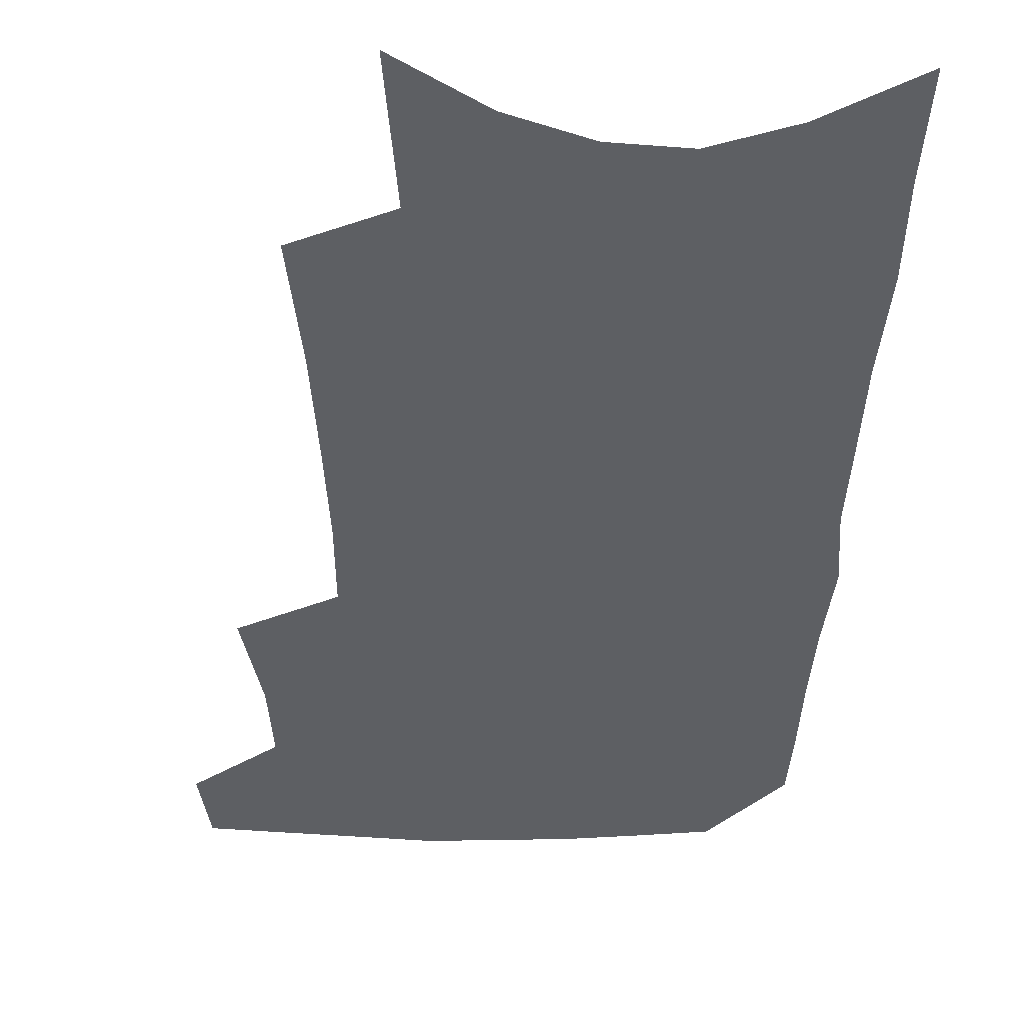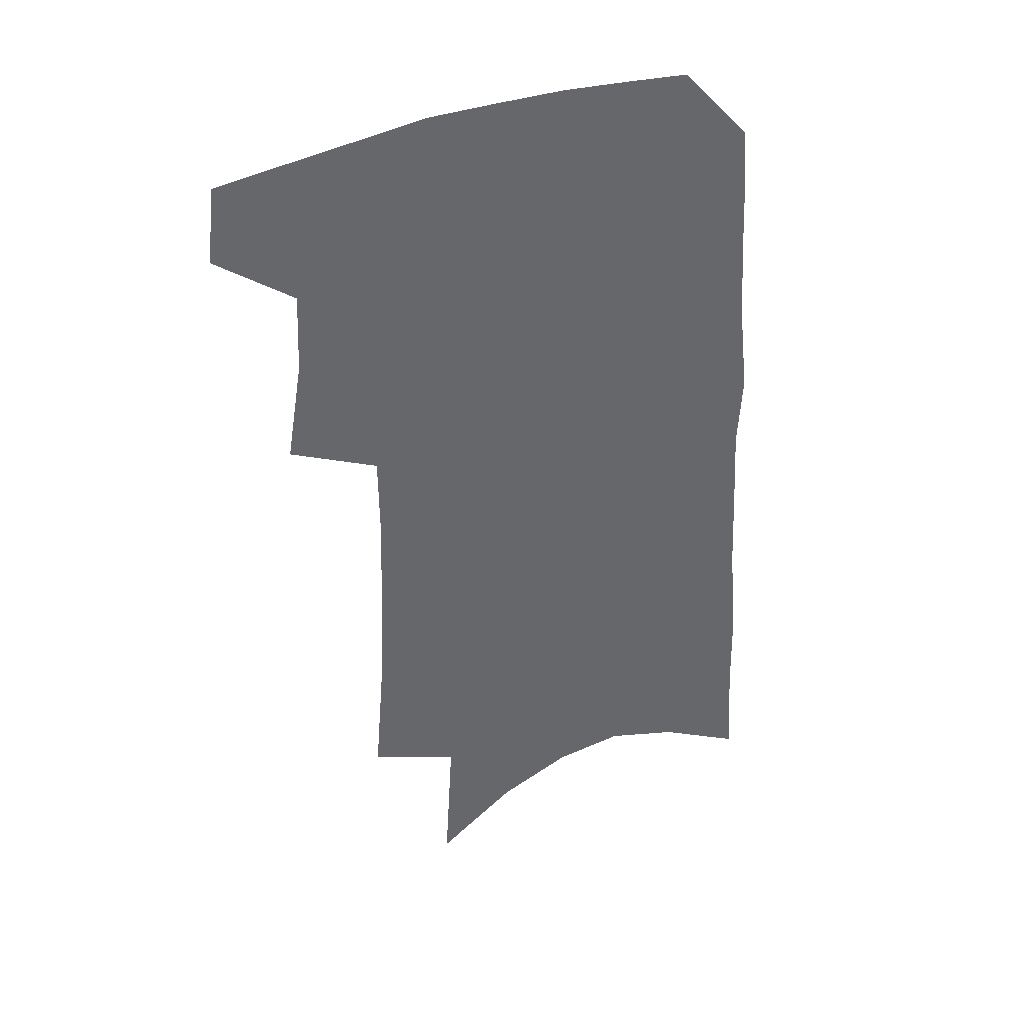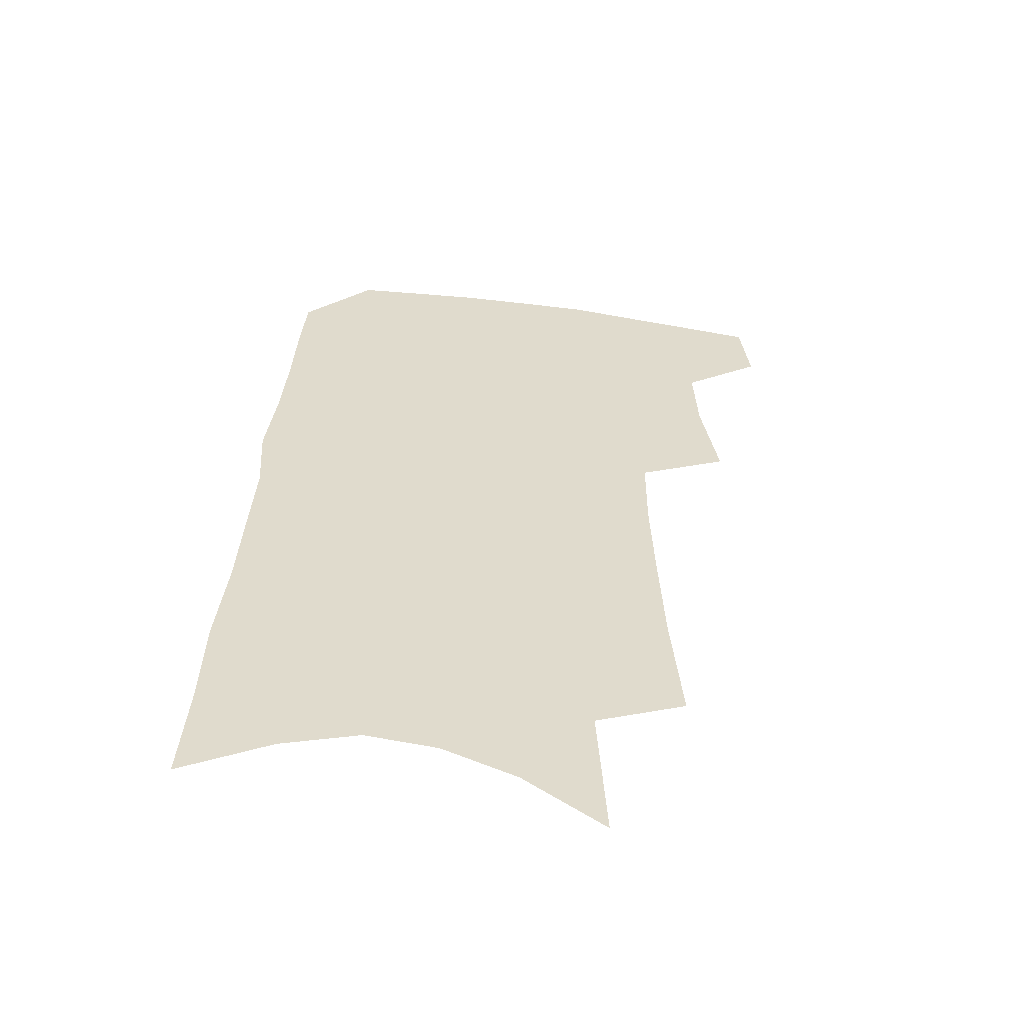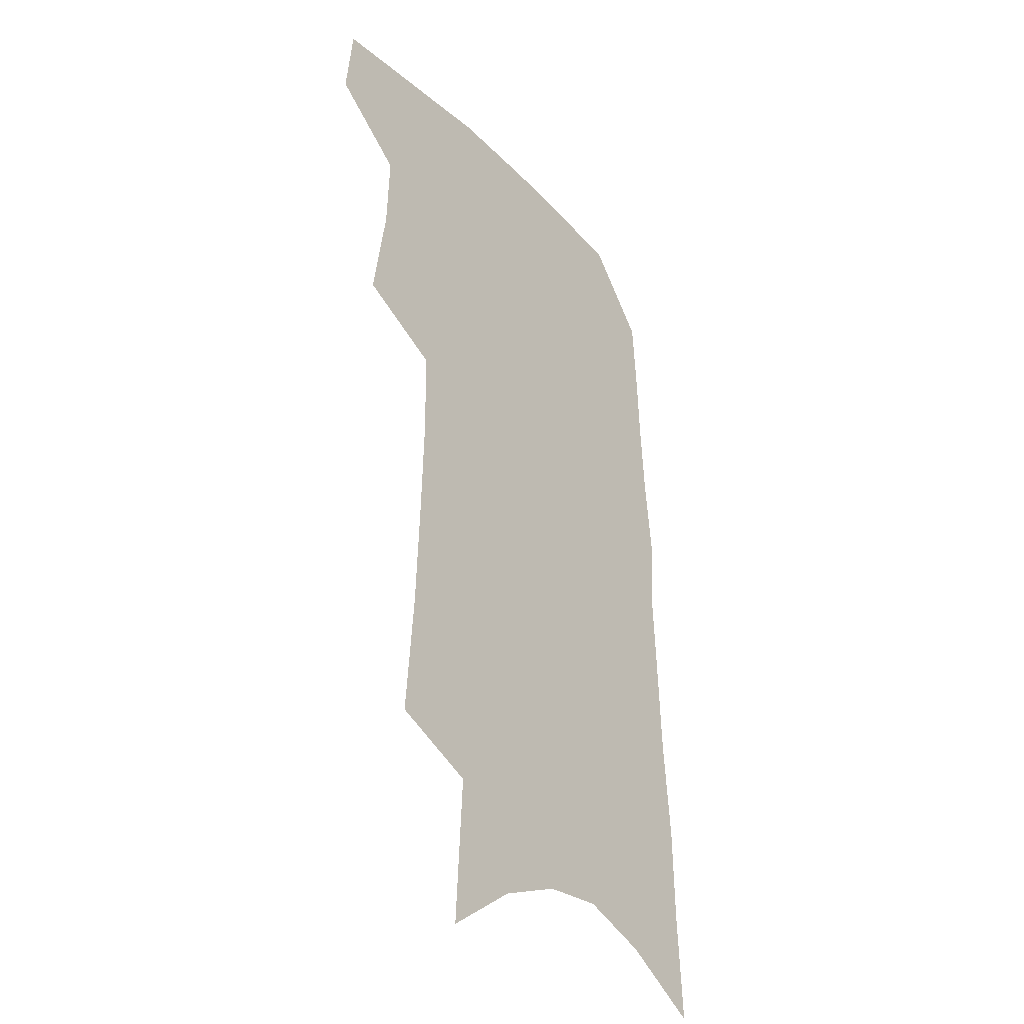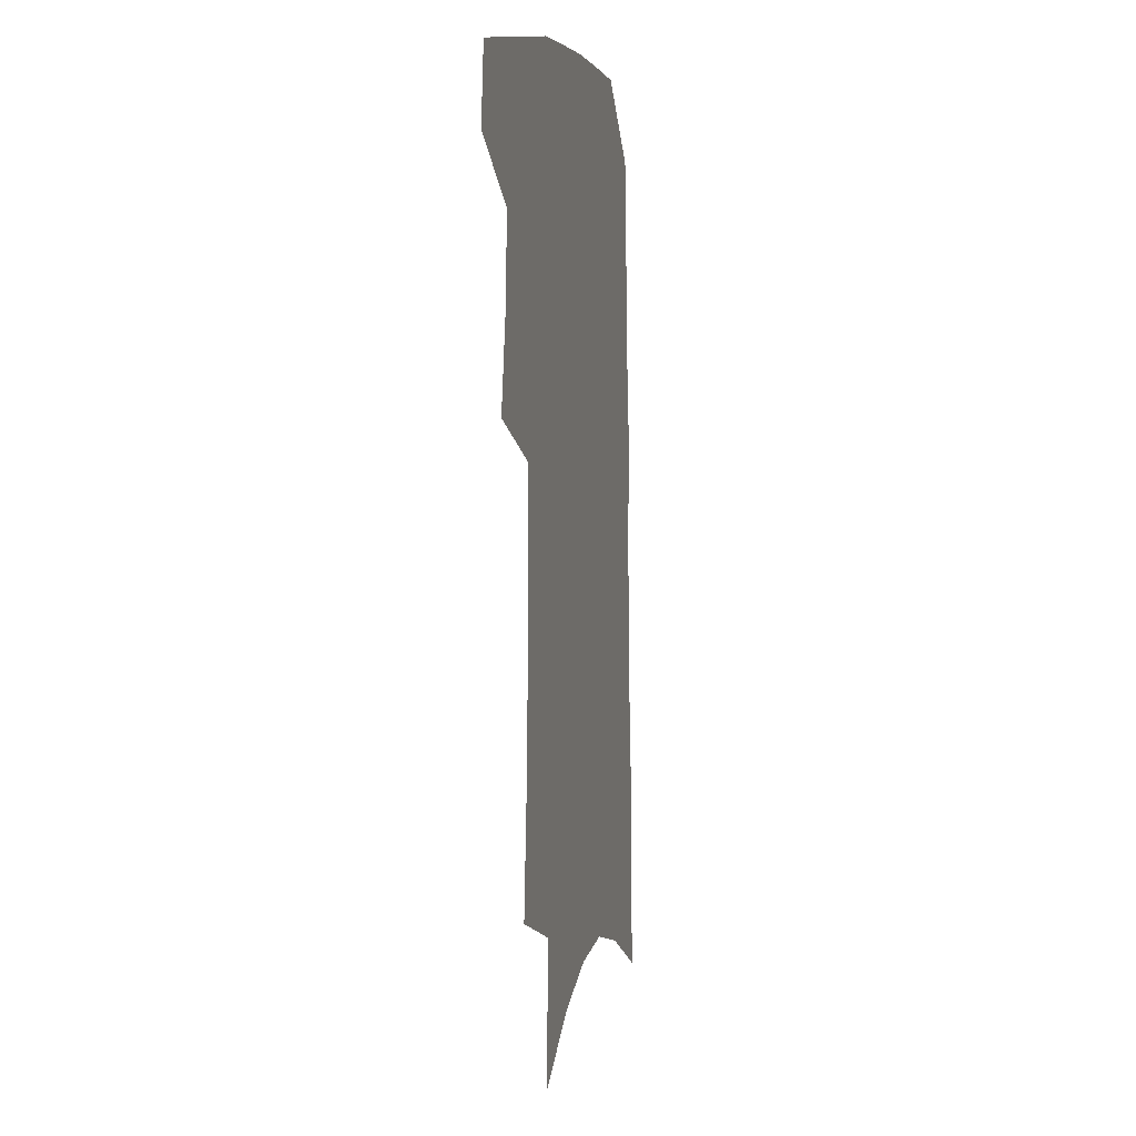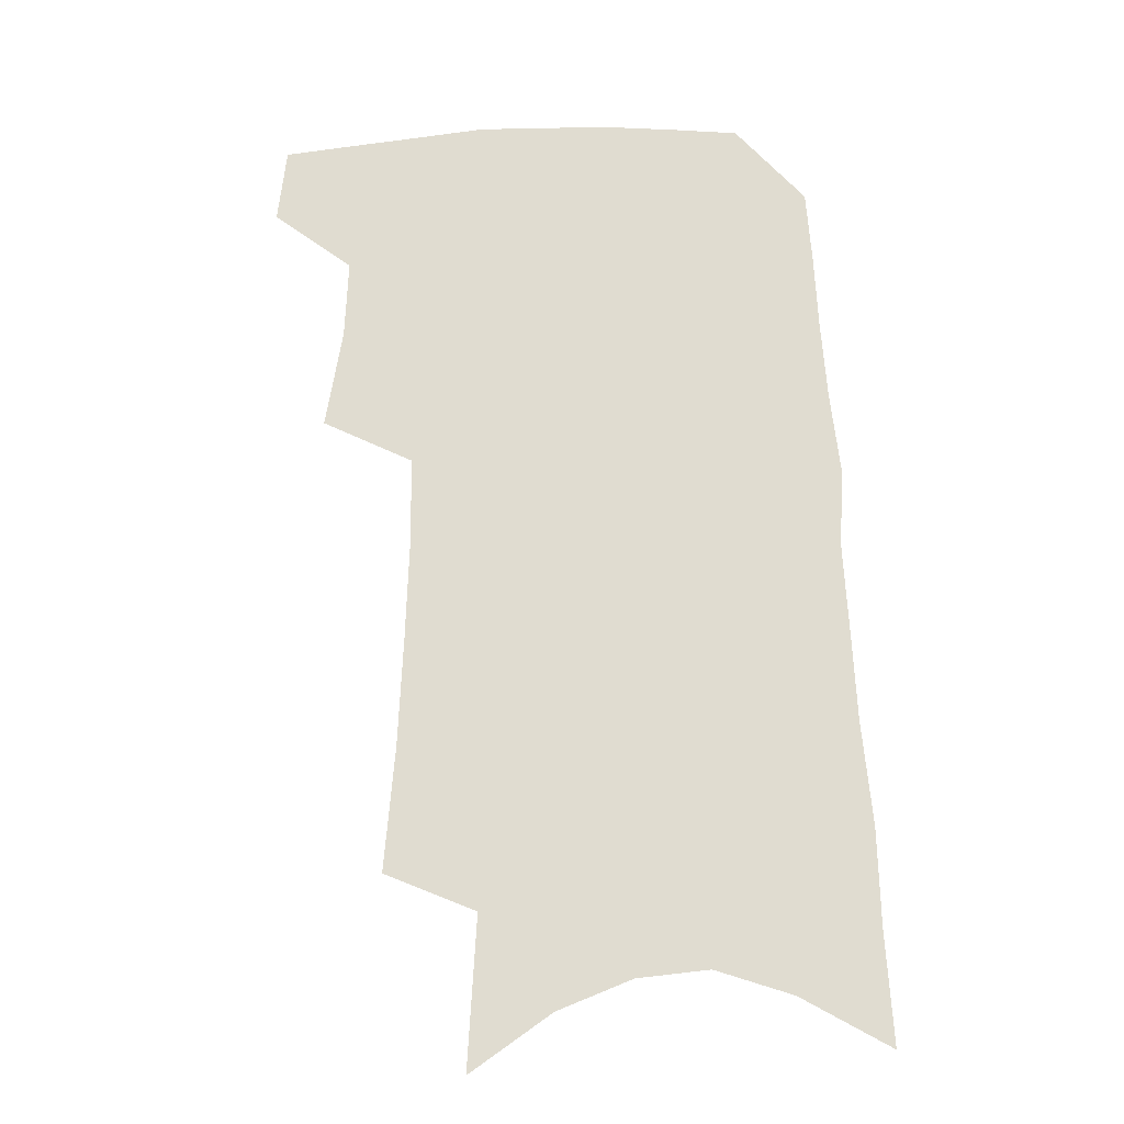
<metadata>
{"format":"obj","ext":"obj","renderer":"f3d","projection":"perspective","resolution":1024,"background":"white","views":[{"elev":-39.8,"azim":0.5,"up":"+Z"},{"elev":39.9,"azim":-24.0,"up":"+Y"},{"elev":-57.3,"azim":172.5,"up":"+Y"},{"elev":-33.1,"azim":-53.1,"up":"+Y"},{"elev":6.4,"azim":-76.2,"up":"+Y"},{"elev":-21.7,"azim":3.2,"up":"+Y"}]}
</metadata>
<code>
v 496.7 468.7 0
v 499.9 496.8 0
v 518.9 379.1 0
v 525 416.6 0
v 526.2 446.2 0
v 528.7 474.8 0
v 526 499.9 0
v 545.9 205.7 0
v 549.7 252.1 0
v 551.5 292.4 0
v 552.8 329.9 0
v 552.5 362.8 0
v 553.2 395.1 0
v 554.4 424.9 0
v 555.3 452.3 0
v 554.7 477.4 0
v 551.6 502.8 0
v 576.3 136 0
v 579.5 191.8 0
v 581.5 237.9 0
v 580.6 273.9 0
v 581.5 312.1 0
v 581.2 344.6 0
v 579.5 372.3 0
v 580.4 403.2 0
v 581 430.8 0
v 581.2 455.8 0
v 580 479.2 0
v 576.8 505.8 0
v 606.1 157 0
v 608.1 212.4 0
v 607.1 248.6 0
v 606 283.2 0
v 605.6 317.9 0
v 604.9 349.7 0
v 604.3 378 0
v 604.1 405.2 0
v 604.4 432.3 0
v 604.6 456.9 0
v 604.2 480.4 0
v 603 505.5 0
v 633.3 168 0
v 632.6 215 0
v 631.3 253.4 0
v 629.8 287.8 0
v 629 318.3 0
v 628 349.4 0
v 627.5 380.2 0
v 627.3 407.3 0
v 627.3 433.5 0
v 627.7 457.4 0
v 628.3 480.2 0
v 628.1 504.9 0
v 659.6 170.8 0
v 657.2 214.4 0
v 656.5 248.1 0
v 654.4 283.4 0
v 652.1 320.4 0
v 650.7 351 0
v 651 377.4 0
v 650.5 405.1 0
v 649.7 432.6 0
v 650.1 456.5 0
v 651.4 479.4 0
v 653.1 502.8 0
v 687.8 161.6 0
v 684.6 204.3 0
v 682.9 240.8 0
v 679.1 279.4 0
v 678.8 310.6 0
v 676.7 342.9 0
v 675.4 372.5 0
v 675.4 399.8 0
v 675.8 426 0
v 675 452.3 0
v 674.1 478 0
v 676.7 500.5 0
v 691 541 0
v 720.5 143.2 0
v 718 184 0
v 717.2 220 0
v 713.6 258.6 0
v 711.9 292.7 0
v 710.1 325.6 0
v 711.8 354 0
v 708.2 386.1 0
v 706.1 415.7 0
v 704.7 443.5 0
v 702.7 471 0
f 5 6 1
f 1 6 2
f 6 7 2
f 12 13 3
f 3 13 4
f 13 14 4
f 4 14 5
f 14 15 5
f 5 15 6
f 15 16 6
f 6 16 7
f 16 17 7
f 19 20 8
f 8 20 9
f 20 21 9
f 9 21 10
f 21 22 10
f 10 22 11
f 22 23 11
f 11 23 12
f 23 24 12
f 12 24 13
f 24 25 13
f 13 25 14
f 25 26 14
f 14 26 15
f 26 27 15
f 15 27 16
f 27 28 16
f 16 28 17
f 28 29 17
f 18 30 19
f 30 31 19
f 19 31 20
f 31 32 20
f 20 32 21
f 32 33 21
f 21 33 22
f 33 34 22
f 22 34 23
f 34 35 23
f 23 35 24
f 35 36 24
f 24 36 25
f 36 37 25
f 25 37 26
f 37 38 26
f 26 38 27
f 38 39 27
f 27 39 28
f 39 40 28
f 28 40 29
f 40 41 29
f 30 42 31
f 42 43 31
f 31 43 32
f 43 44 32
f 32 44 33
f 44 45 33
f 33 45 34
f 45 46 34
f 34 46 35
f 46 47 35
f 35 47 36
f 47 48 36
f 36 48 37
f 48 49 37
f 37 49 38
f 49 50 38
f 38 50 39
f 50 51 39
f 39 51 40
f 51 52 40
f 40 52 41
f 52 53 41
f 42 54 43
f 54 55 43
f 43 55 44
f 55 56 44
f 44 56 45
f 56 57 45
f 45 57 46
f 57 58 46
f 46 58 47
f 58 59 47
f 47 59 48
f 59 60 48
f 48 60 49
f 60 61 49
f 49 61 50
f 61 62 50
f 50 62 51
f 62 63 51
f 51 63 52
f 63 64 52
f 52 64 53
f 64 65 53
f 54 66 55
f 66 67 55
f 55 67 56
f 67 68 56
f 56 68 57
f 68 69 57
f 57 69 58
f 69 70 58
f 58 70 59
f 70 71 59
f 59 71 60
f 71 72 60
f 60 72 61
f 72 73 61
f 61 73 62
f 73 74 62
f 62 74 63
f 74 75 63
f 63 75 64
f 75 76 64
f 64 76 65
f 76 77 65
f 66 79 67
f 79 80 67
f 67 80 68
f 80 81 68
f 68 81 69
f 81 82 69
f 69 82 70
f 82 83 70
f 70 83 71
f 83 84 71
f 71 84 72
f 84 85 72
f 72 85 73
f 85 86 73
f 73 86 74
f 86 87 74
f 74 87 75
f 87 88 75
f 75 88 76
f 88 89 76
f 76 89 77

</code>
